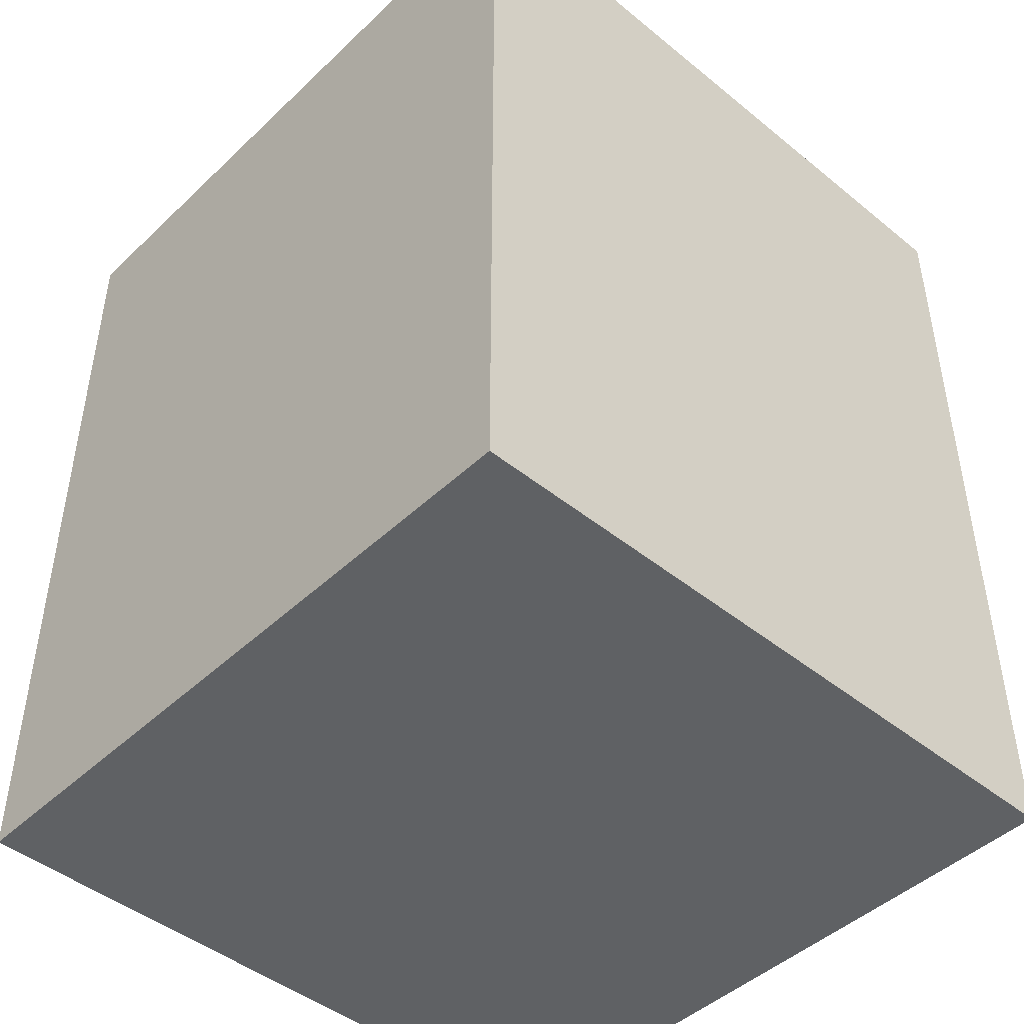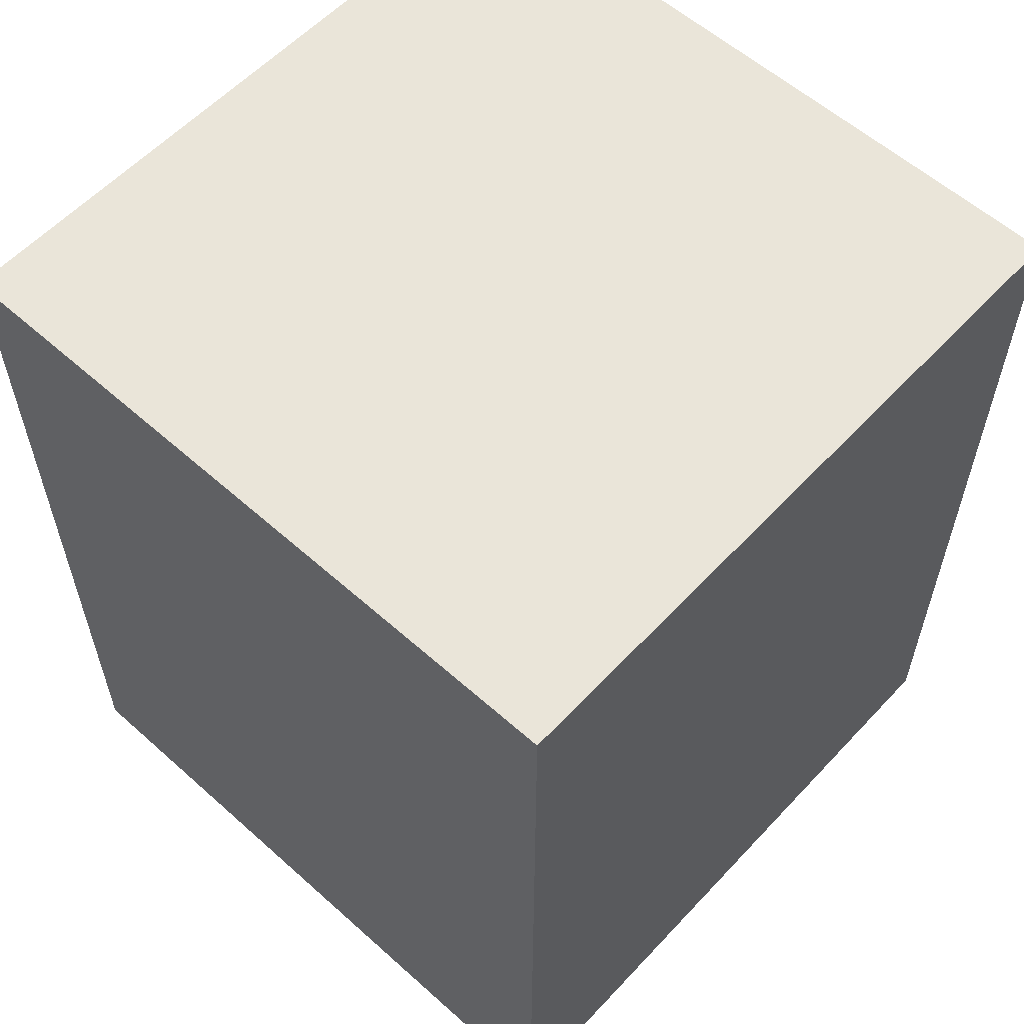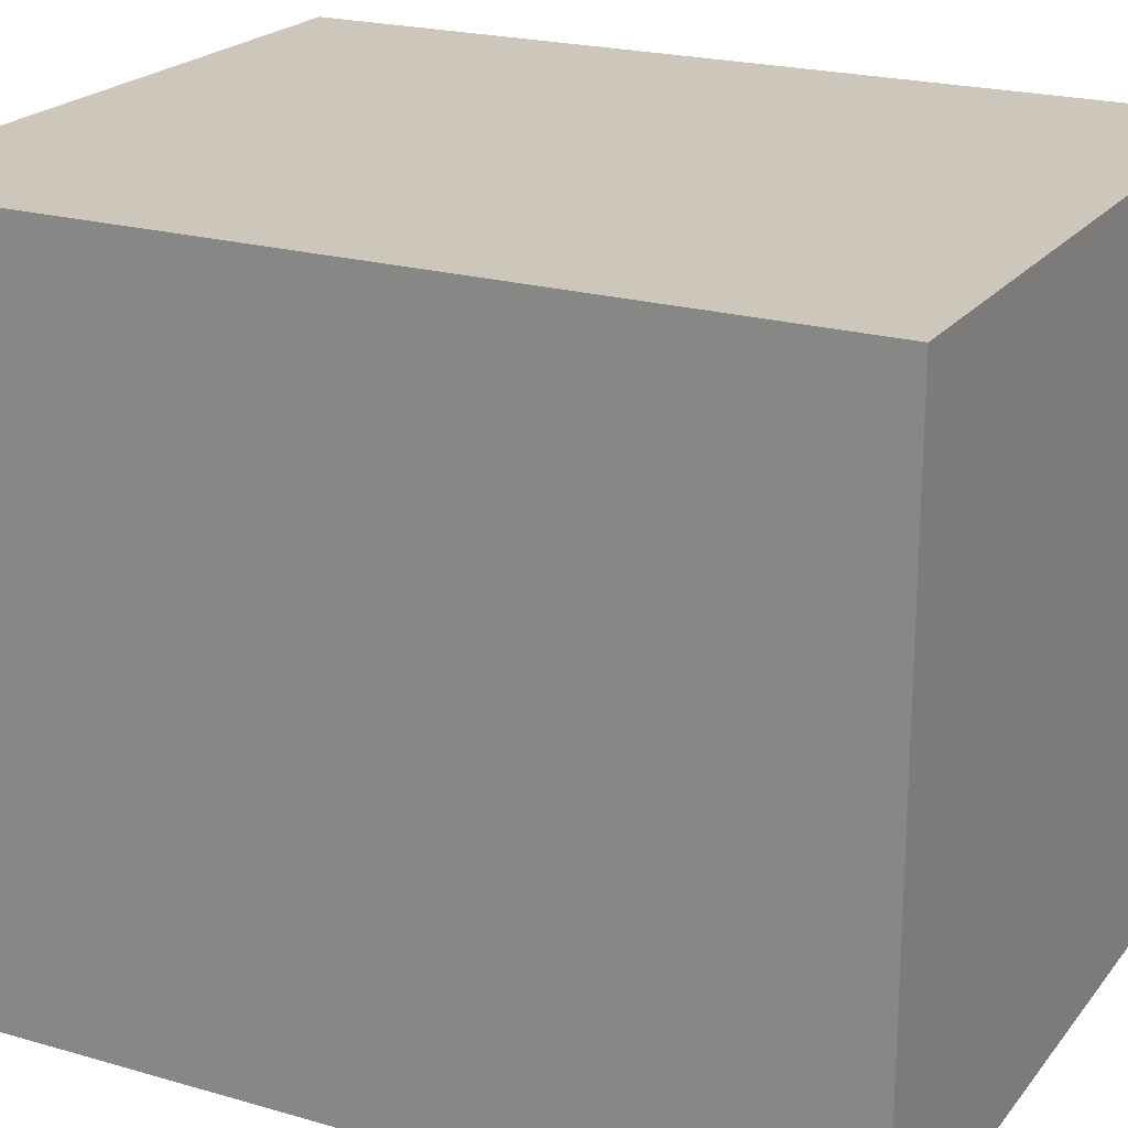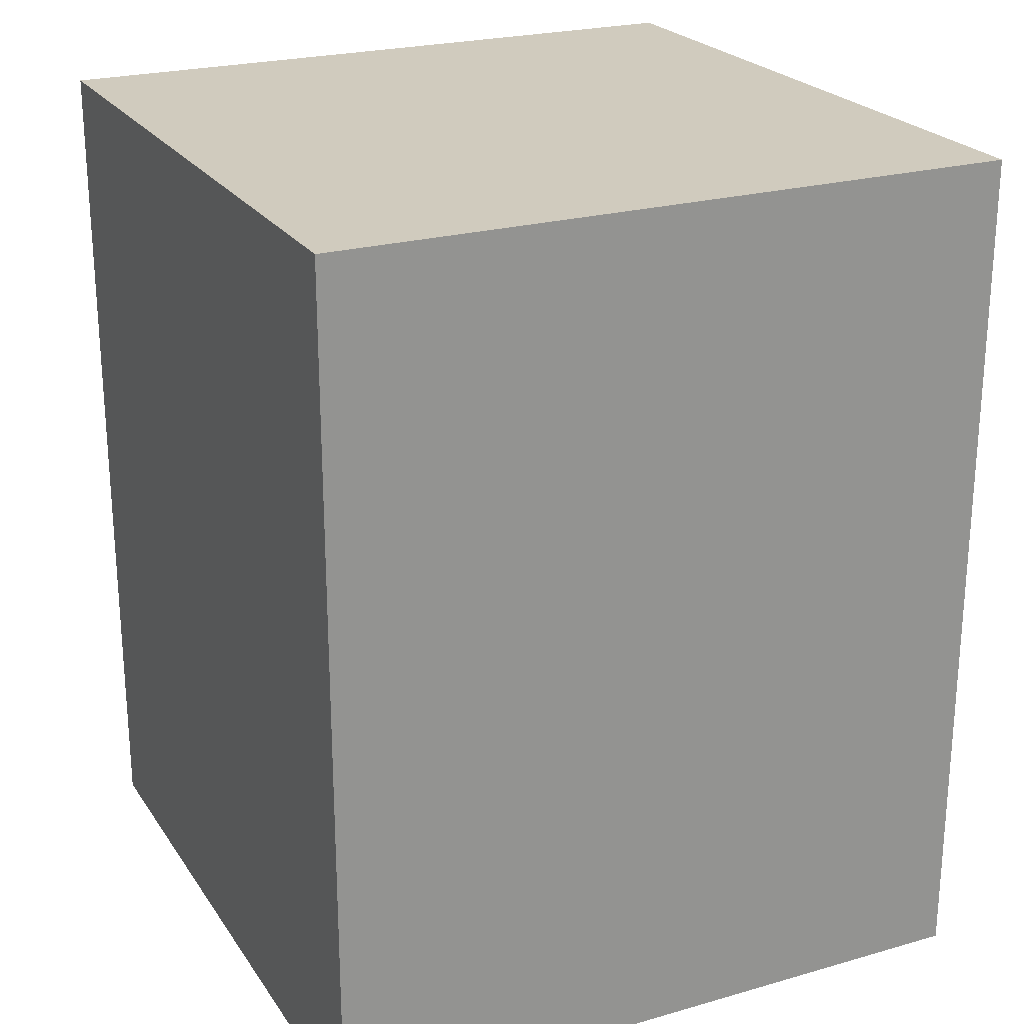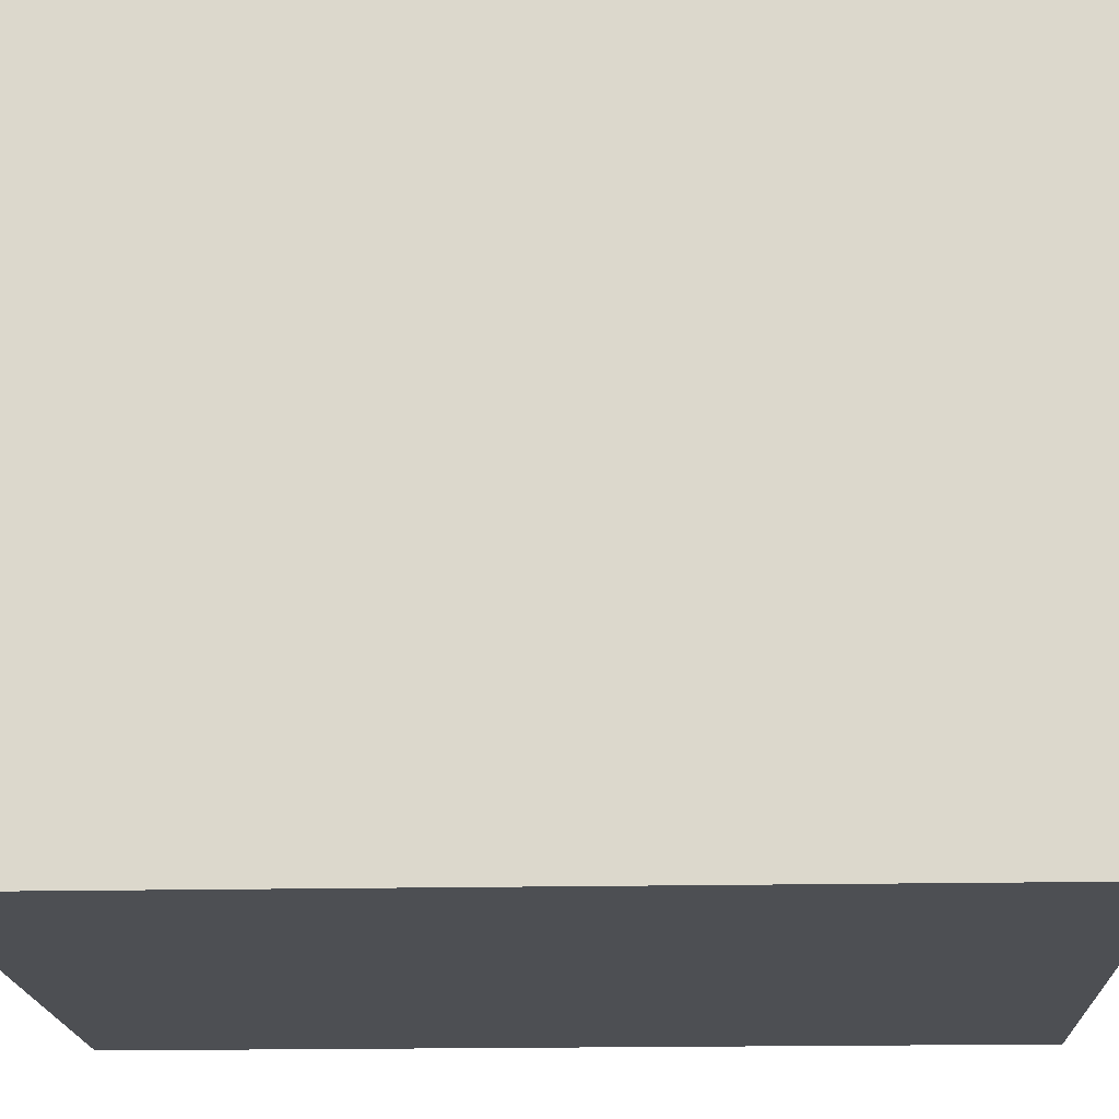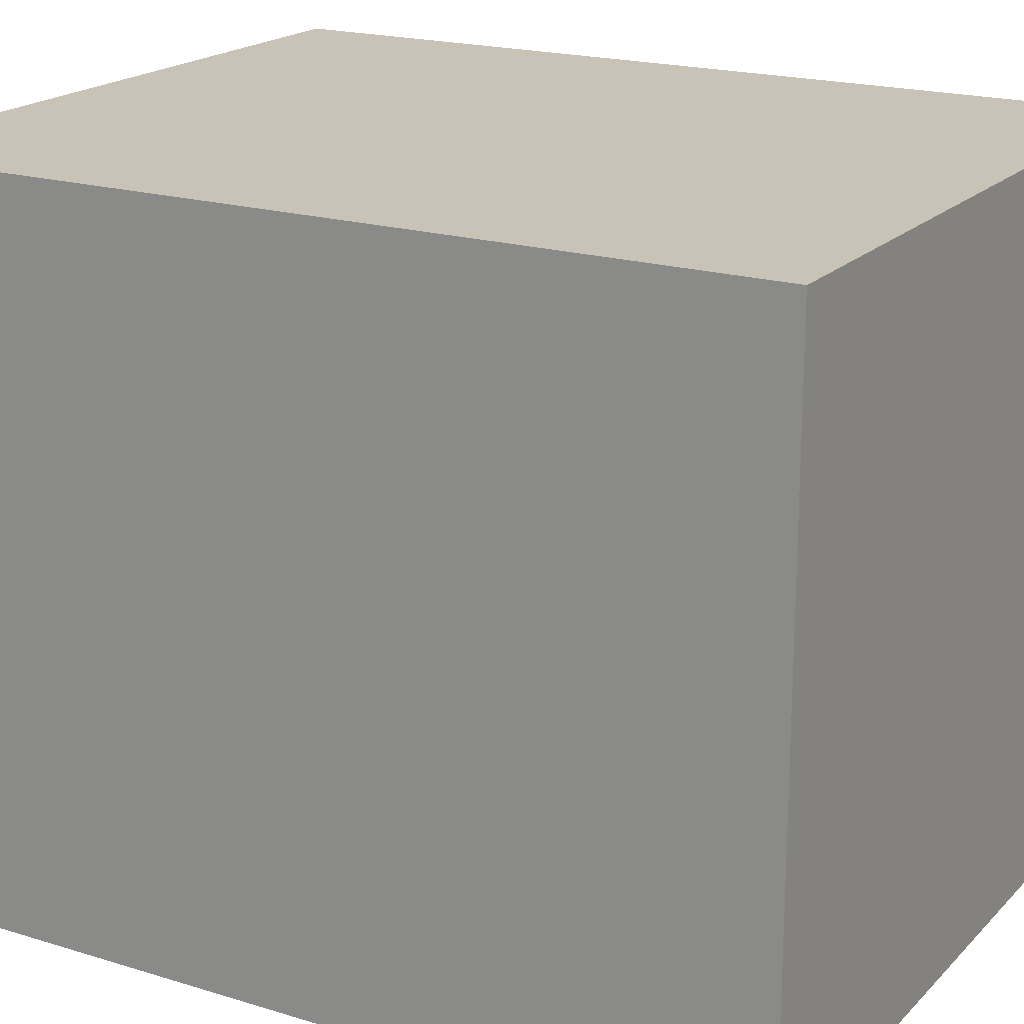
<metadata>
{"format":"obj","ext":"obj","renderer":"f3d","projection":"perspective","resolution":1024,"background":"white","views":[{"elev":-45.8,"azim":-42.9,"up":"+Y"},{"elev":58.4,"azim":42.6,"up":"+Y"},{"elev":21.4,"azim":117.2,"up":"+Z"},{"elev":23.5,"azim":64.4,"up":"+Y"},{"elev":-18.0,"azim":-87.6,"up":"+Z"},{"elev":19.4,"azim":-60.0,"up":"+Z"}]}
</metadata>
<code>
g pb_Mesh437170
v 2 -7 -4.016
v -4 -7 -4.016
v 2 -7 1.984
v -4 -7 1.984
v 2 0.5 1.984
v 2 -7 1.984
v -2 0.5 1.984
v -4 -7 1.984
v -4 0.5 1.984
v -4 0.5 1.984
v -4 -7 1.984
v -4 0.5 -2.016
v -4 -7 -4.016
v -4 0.5 -4.016
v -2 0.5 -4.016
v -4 0.5 -4.016
v -4 -7 -4.016
v 2 -7 -4.016
v 2 0.5 -4.016
v 2 0.5 -2.016
v 2 0.5 -4.016
v 2 -7 -4.016
v 2 -7 1.984
v 2 0.5 1.984
v -2 0.5 -2
v 2 0.5 -2.016
v 2 0.5 1.984
v -2 0.5 1.984
v -4 0.5 -2.016
v -4 0.5 1.984
v -4 0.5 -4.016
v -2 0.5 -4.016
v 2 0.5 -4.016
g pb_Mesh437170_0
f 3 2 1
f 3 4 2
f 7 6 5
f 6 7 8
f 7 9 8
f 12 11 10
f 11 12 13
f 12 14 13
f 17 16 15
f 17 15 18
f 19 18 15
f 22 21 20
f 22 20 23
f 24 23 20
f 27 26 25
f 27 25 28
f 28 25 29
f 28 29 30
f 25 32 31
f 25 31 29
f 26 33 32
f 26 32 25

</code>
